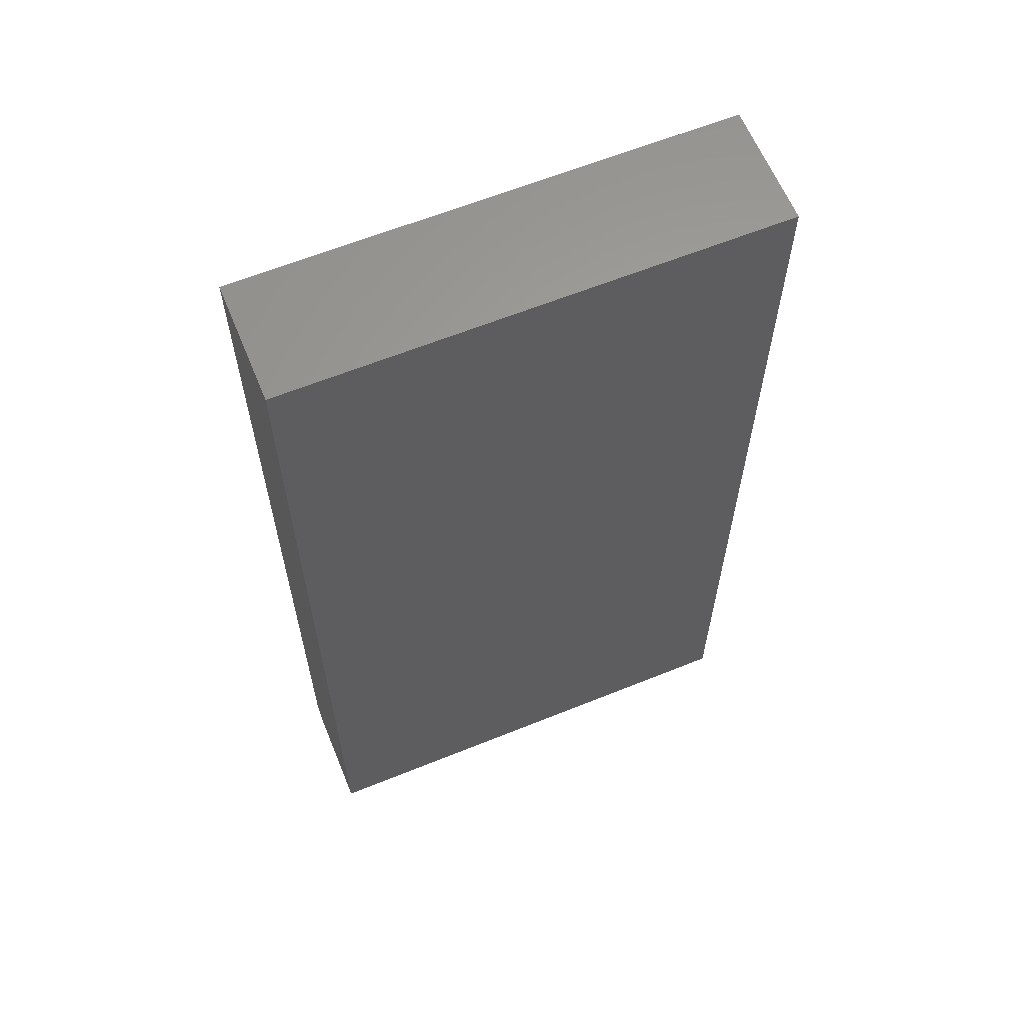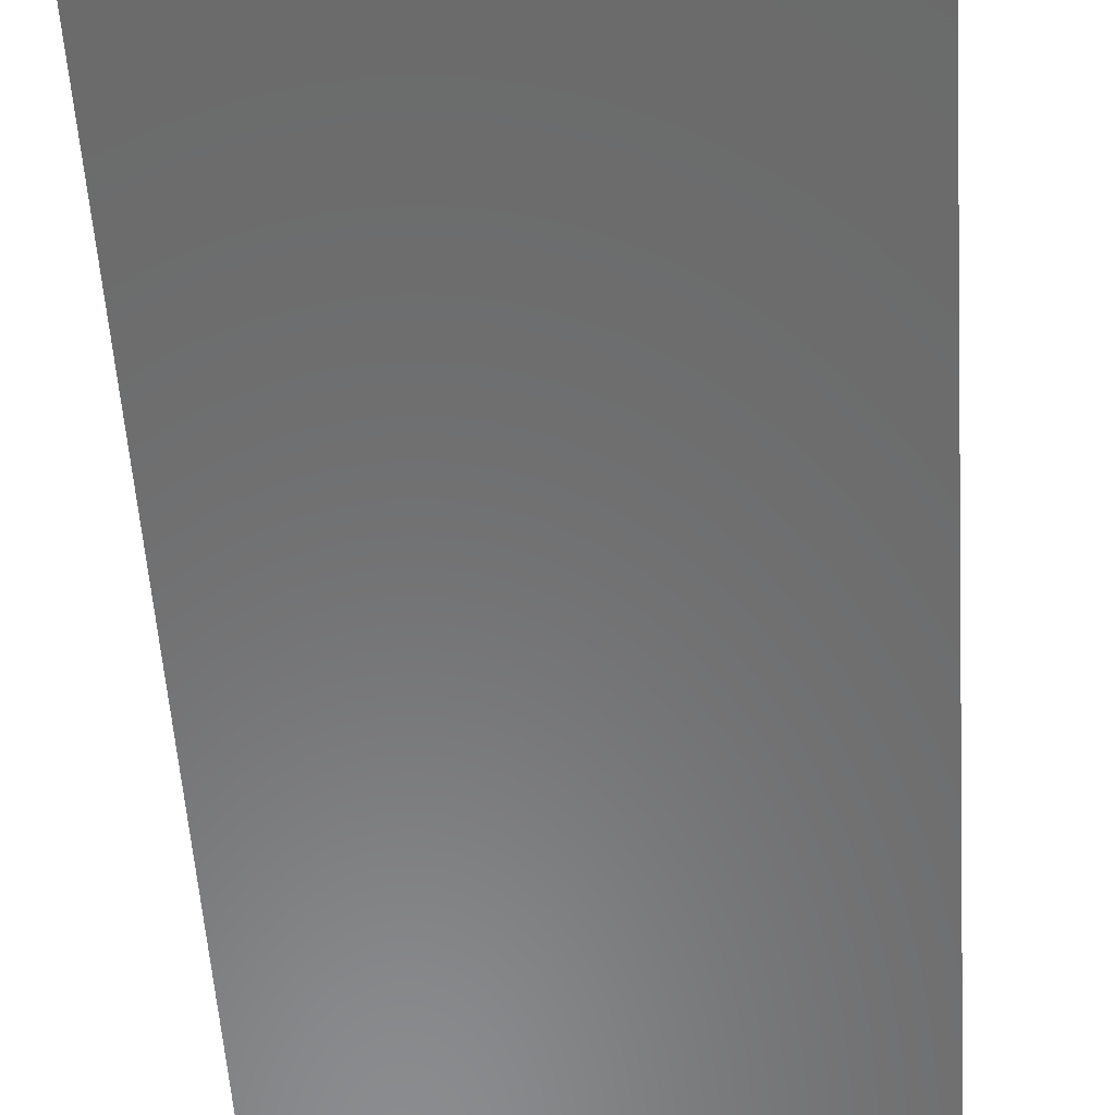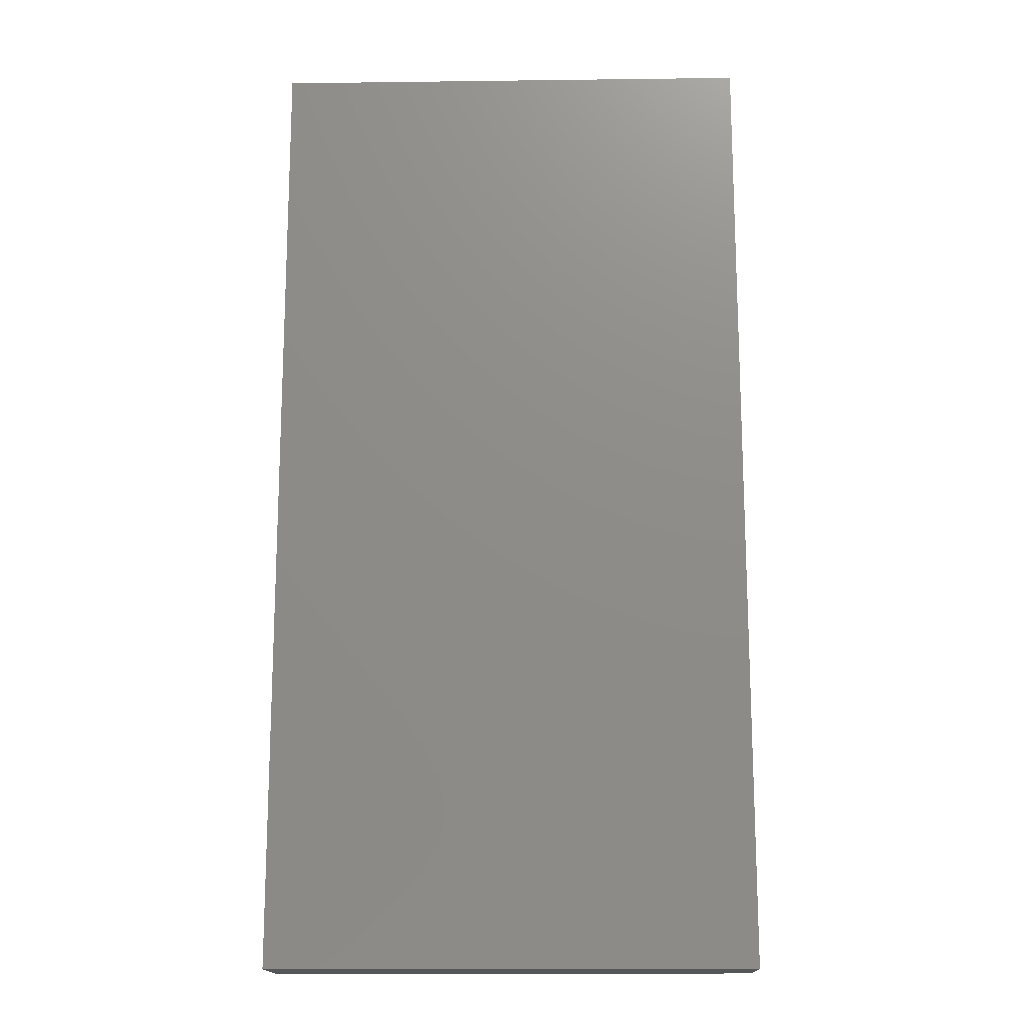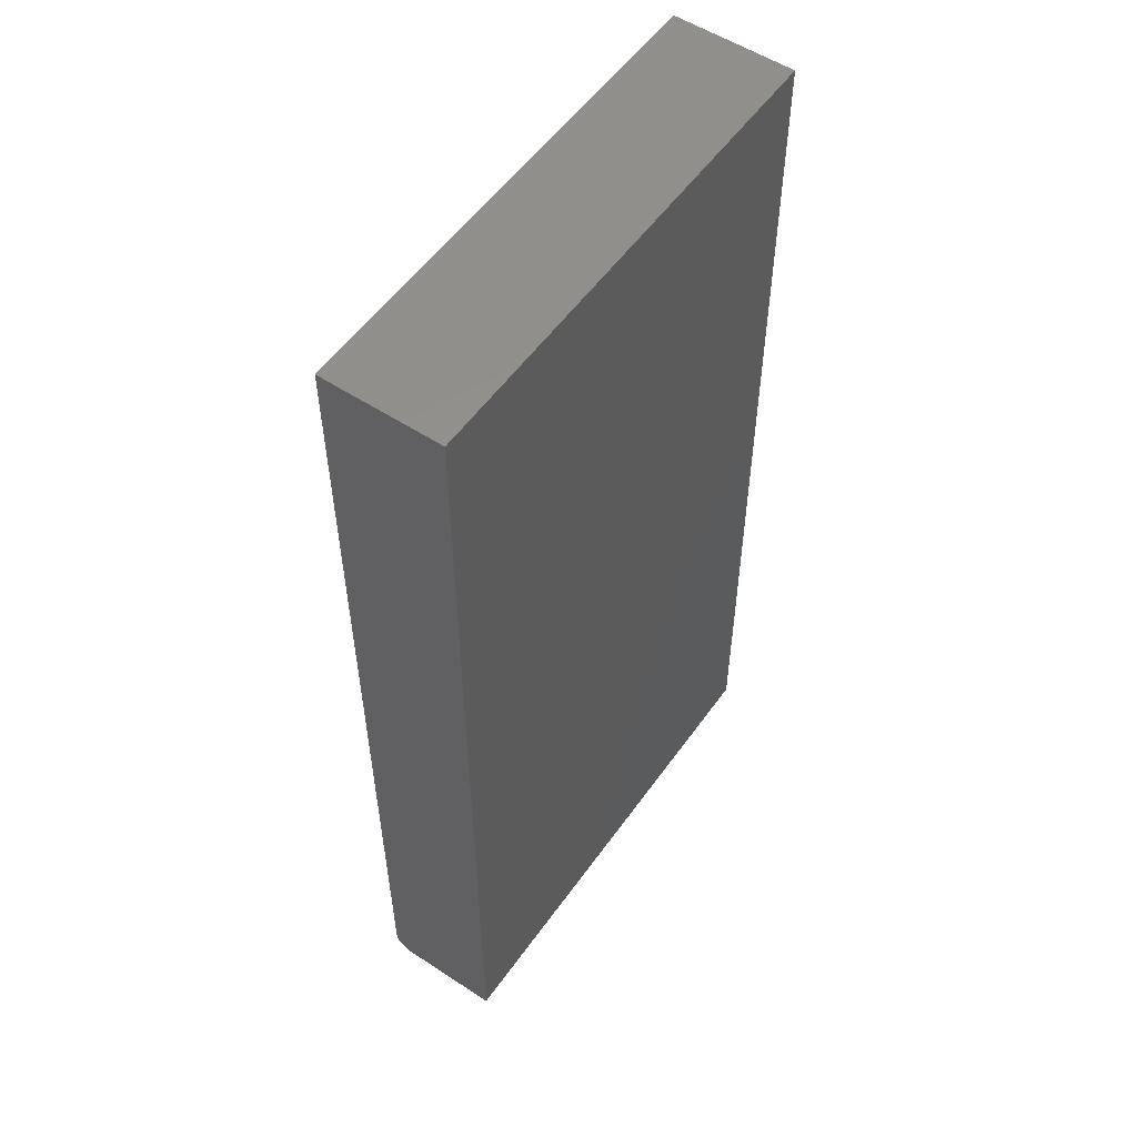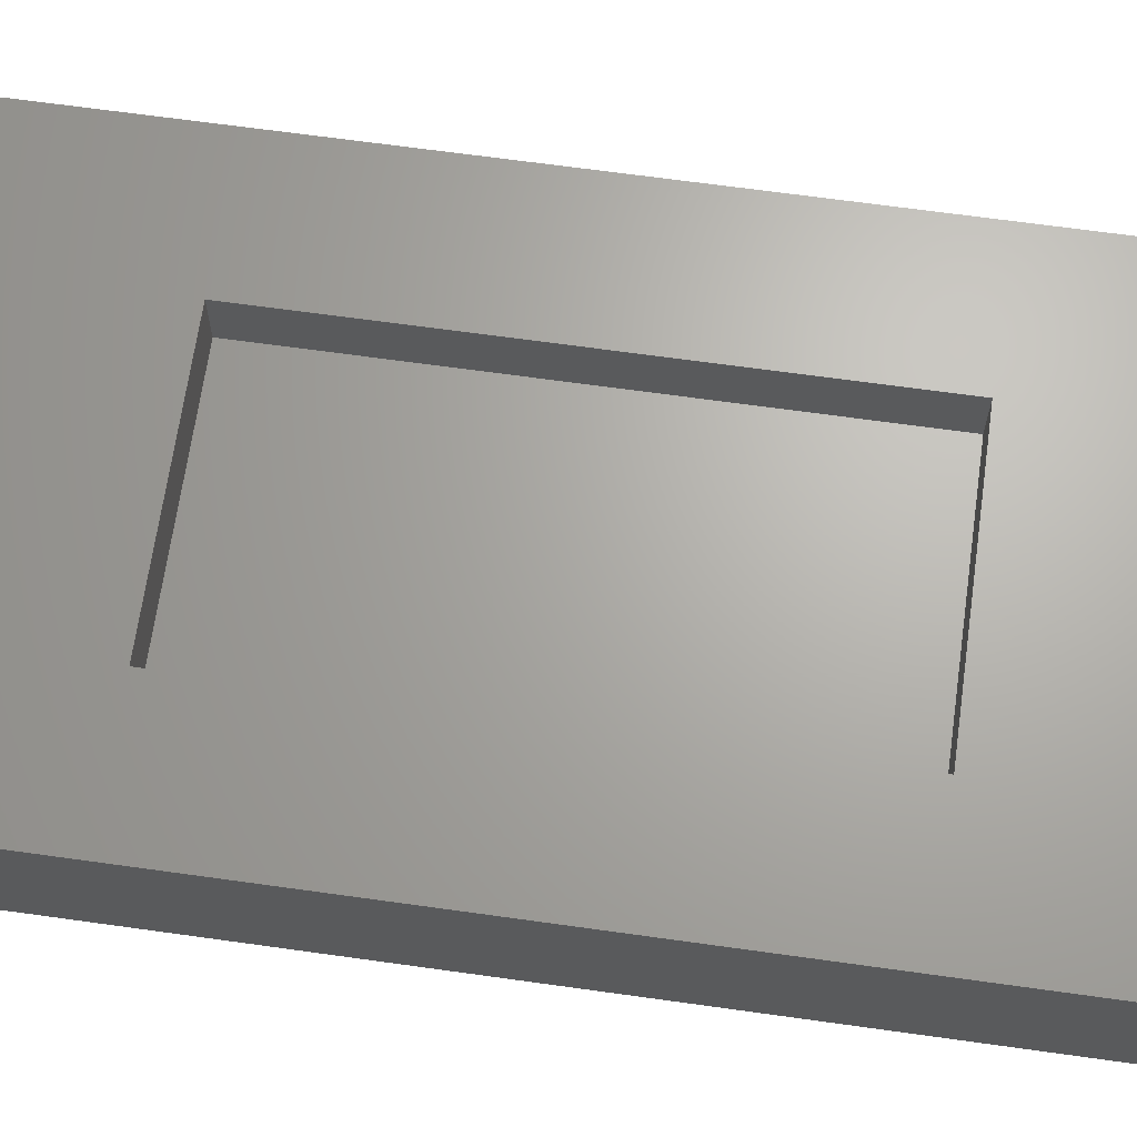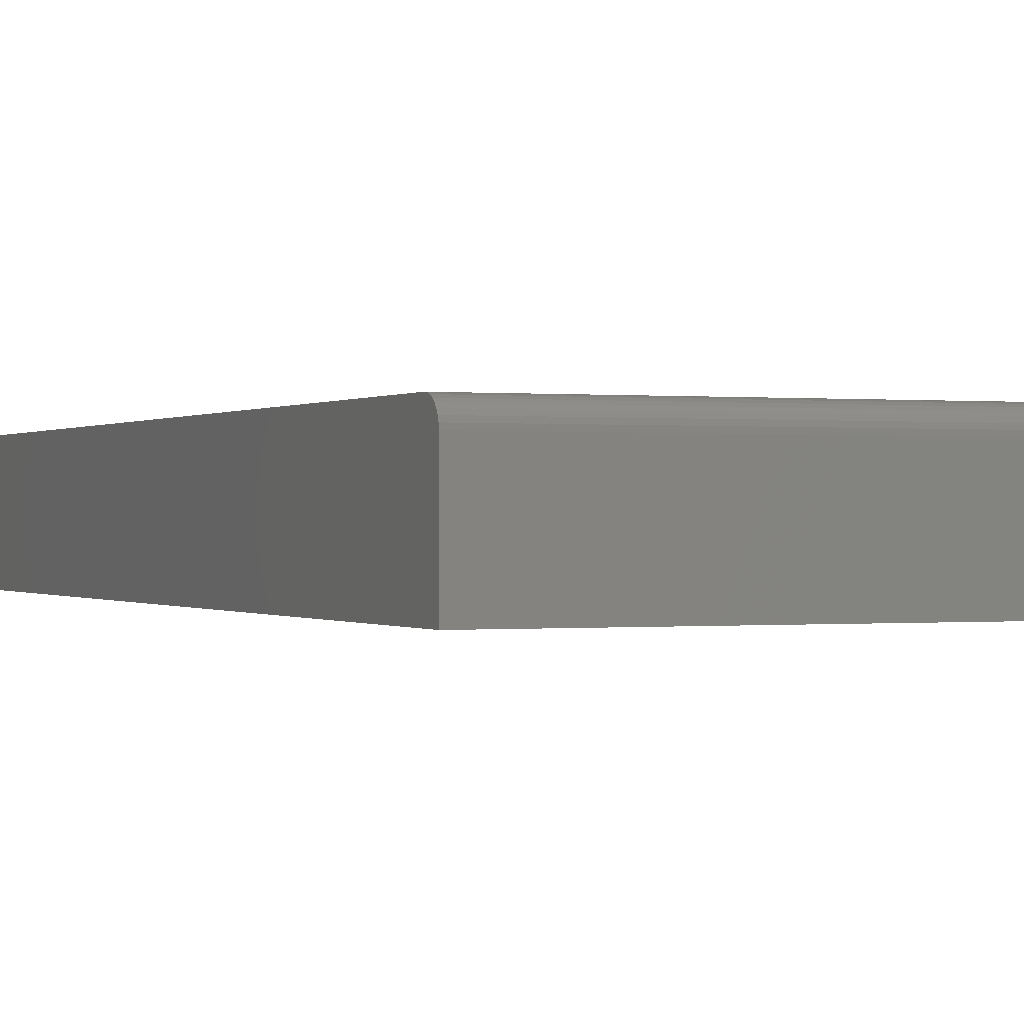
<metadata>
{"format":"stl","ext":"stl","renderer":"f3d","projection":"perspective","resolution":1024,"background":"white","views":[{"elev":62.4,"azim":157.7,"up":"+Y"},{"elev":-57.2,"azim":-176.1,"up":"+Z"},{"elev":-15.8,"azim":-178.5,"up":"+Y"},{"elev":54.6,"azim":124.8,"up":"+Y"},{"elev":66.5,"azim":-82.0,"up":"+Z"},{"elev":-0.1,"azim":-22.9,"up":"+Z"}]}
</metadata>
<code>
# stl→obj: 32 verts, 60 faces
v 0.3829 -0.7188 0.1875
v 0.1914 -0.375 0.1875
v -0.375 -0.7188 0.1875
v -0.1875 -0.375 0.1875
v -0.375 0.75 0.1875
v -0.1875 0.375 0.1875
v 0.3829 0.75 0.1875
v 0.1914 0.375 0.1875
v -0.1875 0.375 0.1094
v -0.1875 -0.375 0.1094
v 0.1914 0.375 0.1094
v 0.1914 -0.375 0.1094
v -0.375 -0.75 0.1562
v -0.375 -0.7494 0.1623
v -0.375 -0.7476 0.1682
v -0.375 -0.75 0
v -0.375 -0.7447 0.1736
v -0.375 -0.7408 0.1783
v -0.375 -0.7361 0.1822
v -0.375 -0.7307 0.1851
v -0.375 -0.7248 0.1869
v -0.375 0.75 0
v 0.3829 -0.7447 0.1736
v 0.3829 -0.7307 0.1851
v 0.3829 -0.7361 0.1822
v 0.3829 -0.7408 0.1783
v 0.3829 -0.7248 0.1869
v 0.3829 -0.7476 0.1682
v 0.3829 -0.7494 0.1623
v 0.3829 -0.75 0.1562
v 0.3829 -0.75 0
v 0.3829 0.75 0
f 1 2 3
f 3 2 4
f 3 4 5
f 5 4 6
f 5 6 7
f 7 6 8
f 7 8 1
f 1 8 2
f 9 6 10
f 10 6 4
f 11 8 9
f 9 8 6
f 12 2 11
f 11 2 8
f 10 4 12
f 12 4 2
f 10 12 9
f 9 12 11
f 13 14 15
f 16 13 15
f 16 15 17
f 16 17 18
f 16 18 19
f 16 19 20
f 16 20 21
f 16 21 3
f 16 3 5
f 16 5 22
f 23 24 25
f 23 25 26
f 27 24 23
f 27 23 28
f 27 28 29
f 27 29 30
f 27 30 31
f 27 31 1
f 1 31 7
f 7 31 32
f 13 16 30
f 30 16 31
f 13 30 14
f 14 30 29
f 14 29 15
f 15 29 28
f 15 28 17
f 17 28 23
f 17 23 18
f 18 23 26
f 18 26 19
f 19 26 25
f 19 25 20
f 20 25 24
f 20 24 21
f 21 24 27
f 21 27 3
f 3 27 1
f 16 22 31
f 31 22 32
f 7 32 5
f 5 32 22

</code>
